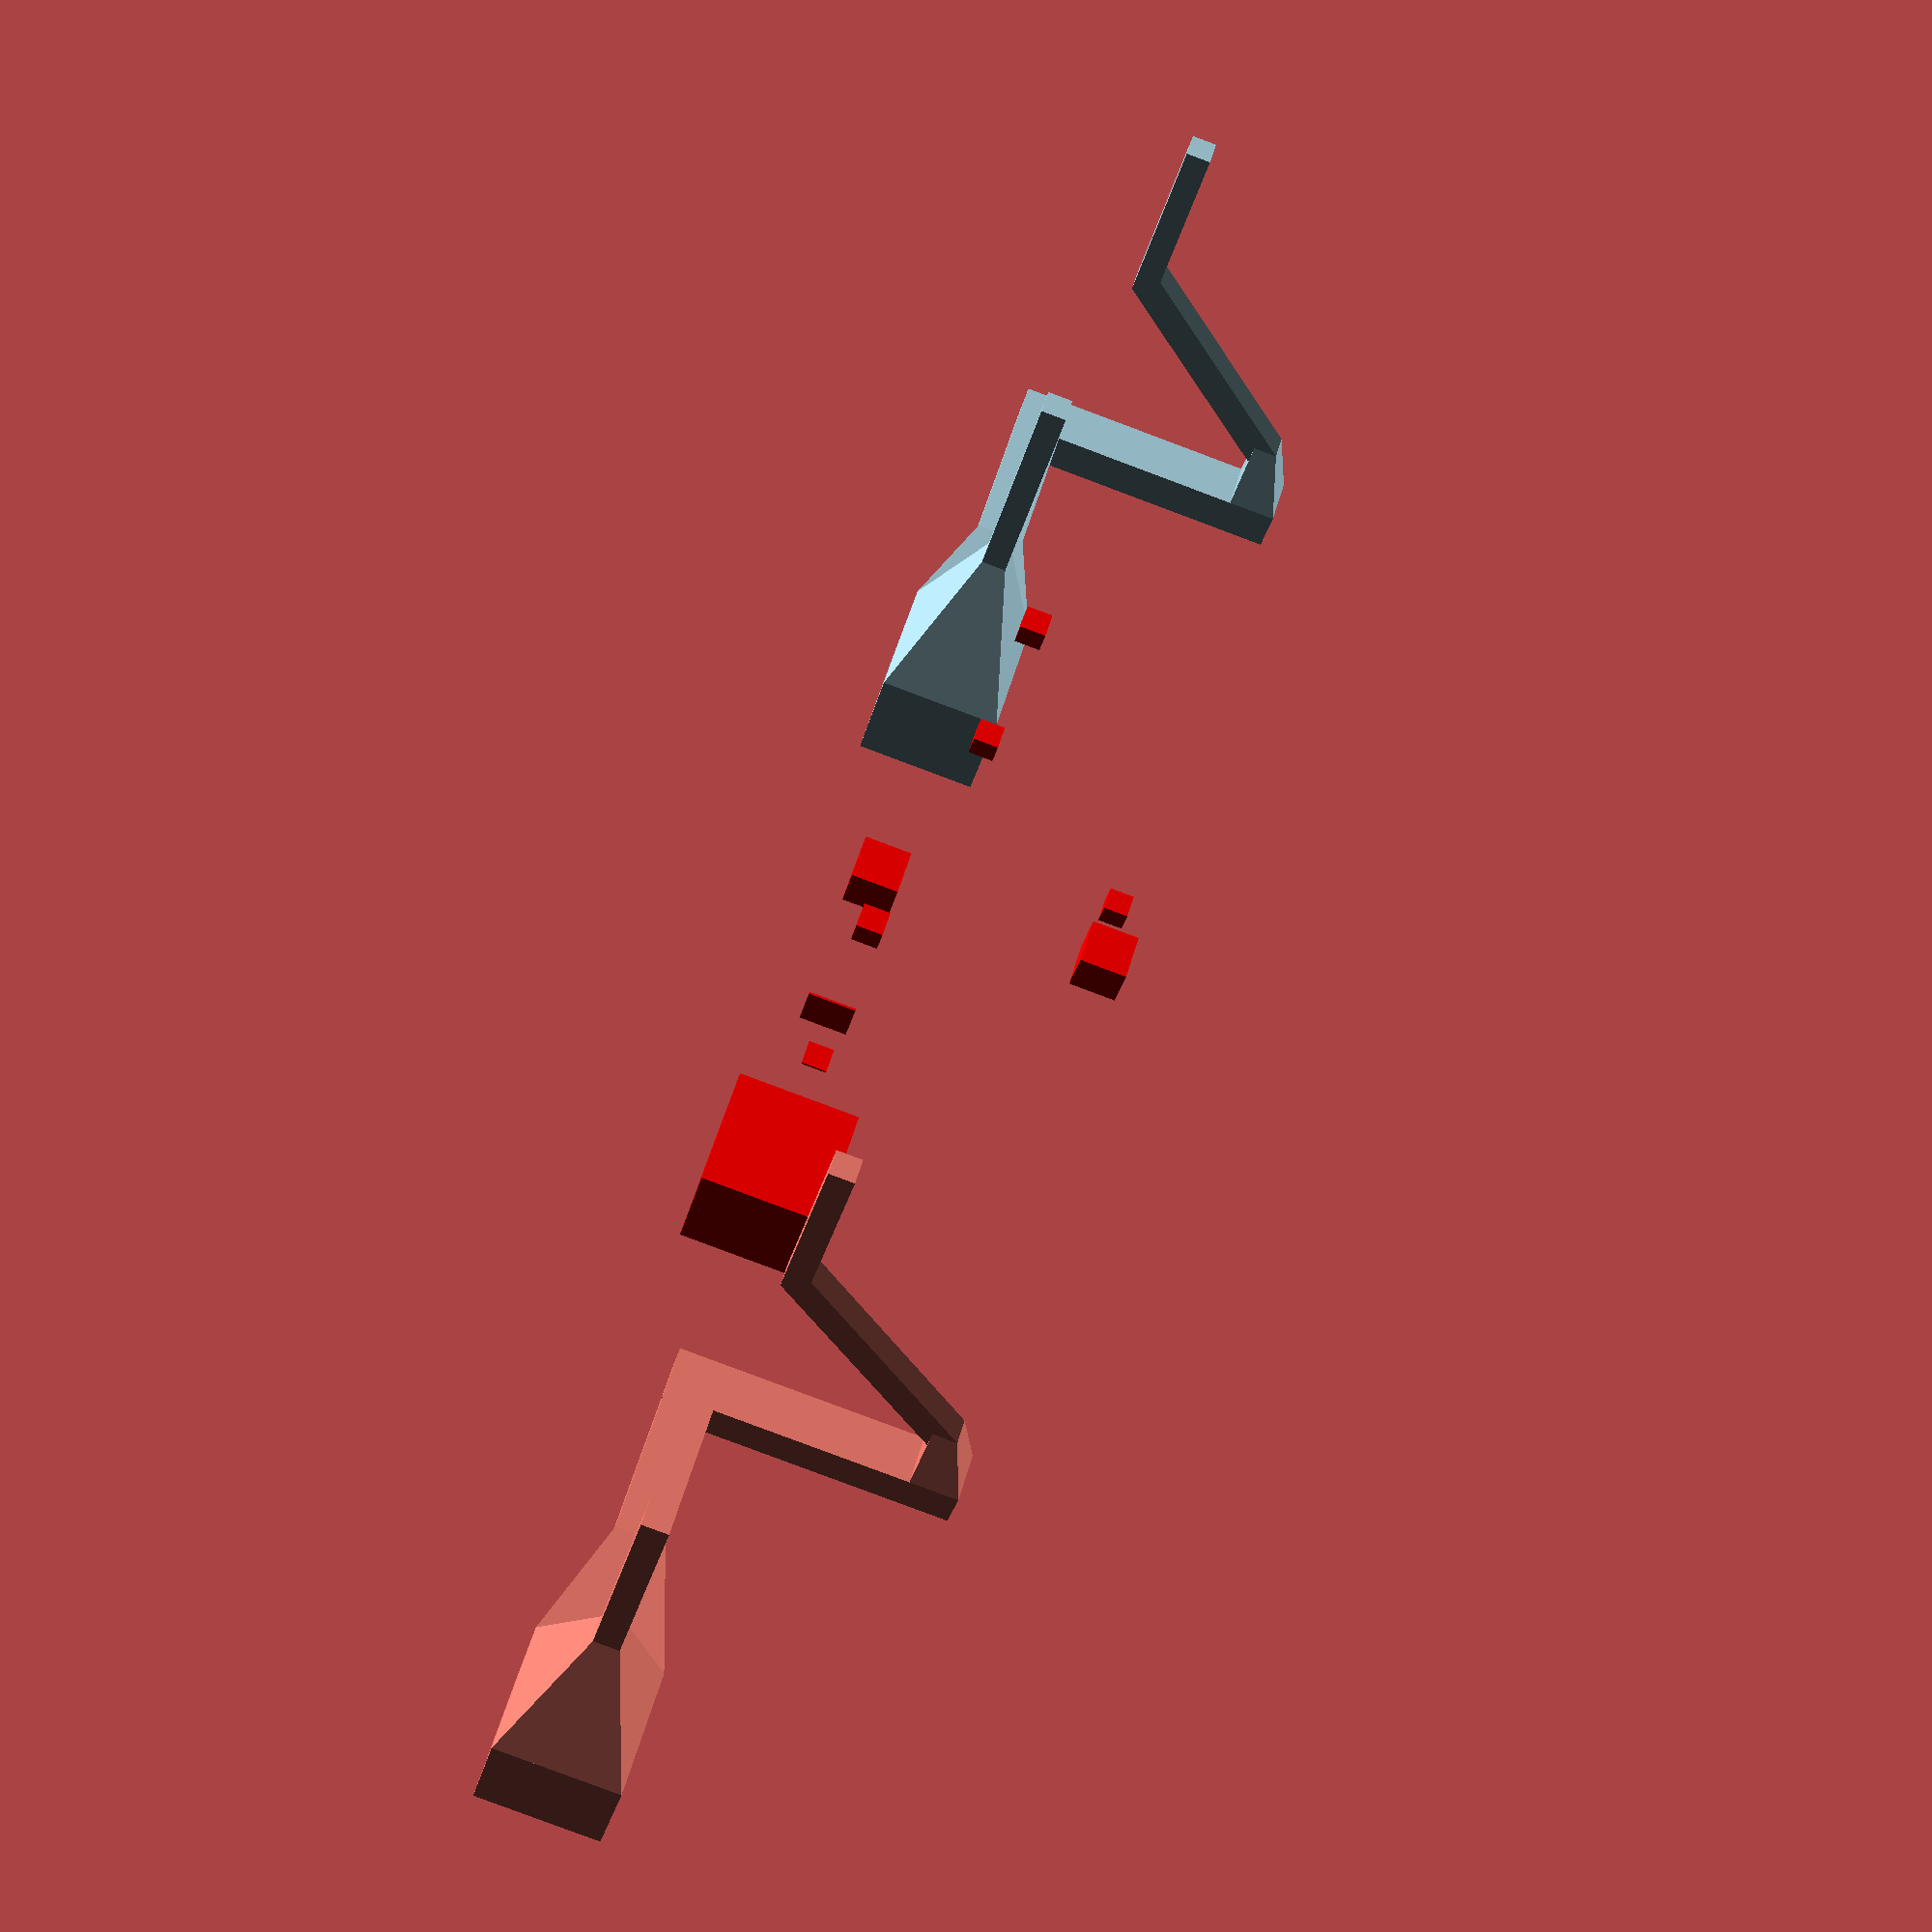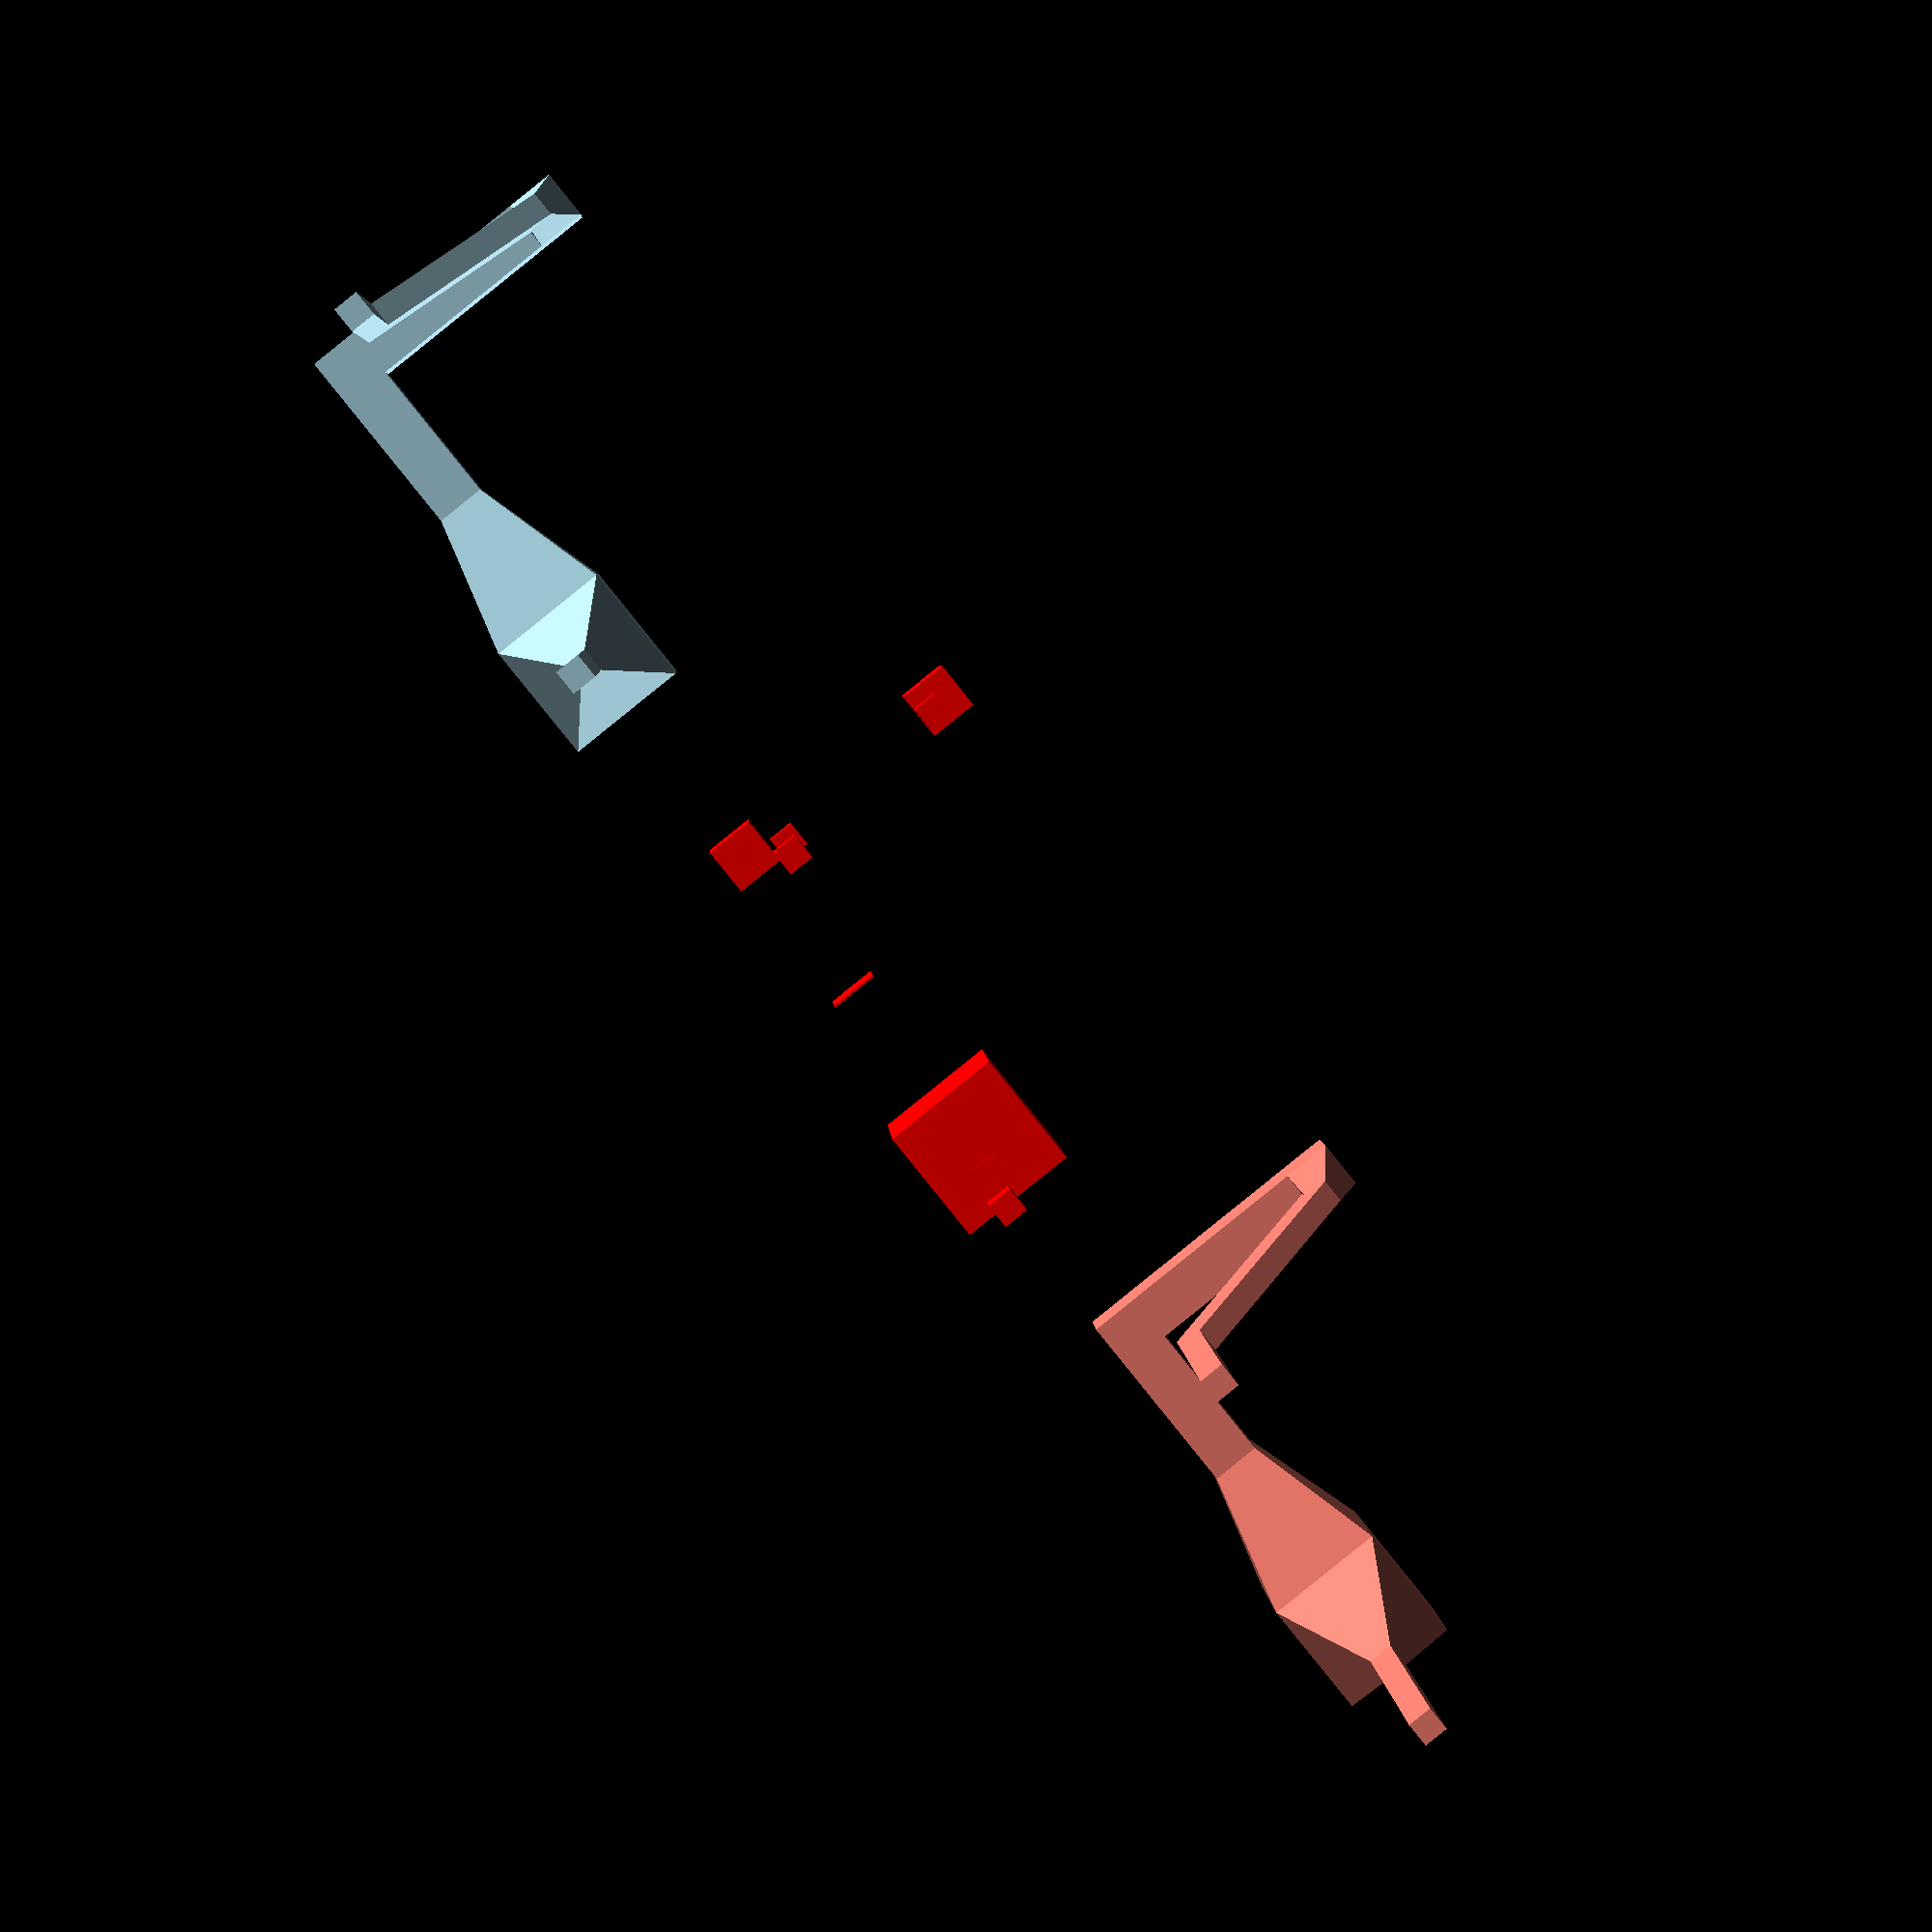
<openscad>
module shape3D(size, position, center=true) {
    translate(position) cube(size, center=center);
}

// See https://forum.openscad.org/Calculating-Summarize-Arrays-generate-Array-td29132.html
function partial_sum(v, n, r = 0) = n <= 0 
        ? r + v[0] 
        : partial_sum(v, n - 1, r + v[n]); 

function partial_sum_vectors(v, n, r = [0,0,0]) = partial_sum(v, n, r); 

// // Tests for partial_sum and partial_sum_vectors
// dim = [10, 8, 2, 25, 5]; 
// n = len(dim); 
// x_pos = [for(i = [0:n-1]) partial_sum(dim, i)]; 
// echo(x_pos); // ECHO: [10, 18, 20, 45, 50] 
// echo("");
// dim2 = [[10, 1], [8, 1], [2, 1], [25, 1], [5, 2]]; 
// n2 = len(dim2); 
// x_pos2 = [for(i = [0:n2-1]) partial_sum_vectors(dim2, i)]; 
// echo(x_pos2); // ECHO: [[10, 1], [18, 2], [20, 3], [45, 4], [50, 6]]
// echo("");
// x_pos3 = [for(i = [0:n2-1]) partial_sum(dim2, i, [0,0,0])]; 
// echo(x_pos3); // ECHO: [[10, 1], [18, 2], [20, 3], [45, 4], [50, 6]]
// echo("");


module polychannel_absolute_positions(sizes, positions, clr="lightblue", center=true) {
    for (i = [1:len(sizes)-1]) {
        color(clr) hull() {
            shape3D(sizes[i-1], positions[i-1]);
            shape3D(sizes[i], positions[i]);
        };
    };
}
module polychannel_absolute_positions_shapes_only(sizes, positions, clr="lightblue", center=true) {
    for (i = [0:len(sizes)-1]) {
        color(clr) shape3D(sizes[i], positions[i]);
    }
}

module polychannel(sizes, positions=[], relative_positions=false, clr="lightblue", center=true, show_only_shapes=false) {
    if (relative_positions) {
        absolute_positions = [for(i = [0:len(sizes)-1]) partial_sum_vectors(positions, i)];
        if (show_only_shapes)
            polychannel_absolute_positions_shapes_only(sizes, absolute_positions, clr=clr, center=center);
        else
            polychannel_absolute_positions(sizes, absolute_positions, clr=clr, center=center);
    } else {
        if (show_only_shapes)
            polychannel_absolute_positions_shapes_only(sizes, positions, clr=clr, center=center);
        else
            polychannel_absolute_positions(sizes, positions, clr=clr, center=center);
    }
}

size1 = [1, 1, 1];

sizes = [
    size1,
    [0.1, 1, 1],
    5*size1,
    [2, 0.1, 2],
    2*size1,
    2*size1,
    size1,
    size1,
    size1
];
positions = [
    [0, 0, 0],
    [10, 0, 0],
    [20, 0, 0],
    [20, 8, 0],
    [20, 15, 0],
    [20, 15, 10],
    [16, 15, 9.5],
    [8, 15, 2],
    [0, 15, 2]
];
relative_positions = [
    [0, 0, 0],
    [10, 0, 0],
    [10, 0, 0],
    [0, 8, 0],
    [0, 7, 0],
    [0, 0, 10],
    [-4, 0, -0.5],
    [-8, 0, -7.5],
    [-8, 0, 0]
];

polychannel_absolute_positions_shapes_only(sizes, positions, clr="red");

translate([0, -25, 0]) polychannel(sizes, positions, clr="Salmon");

translate([0, 25, 0]) polychannel(sizes, relative_positions, relative_positions=true, clr="lightblue");


</openscad>
<views>
elev=263.4 azim=128.4 roll=290.5 proj=p view=solid
elev=89.1 azim=265.0 roll=308.8 proj=p view=wireframe
</views>
